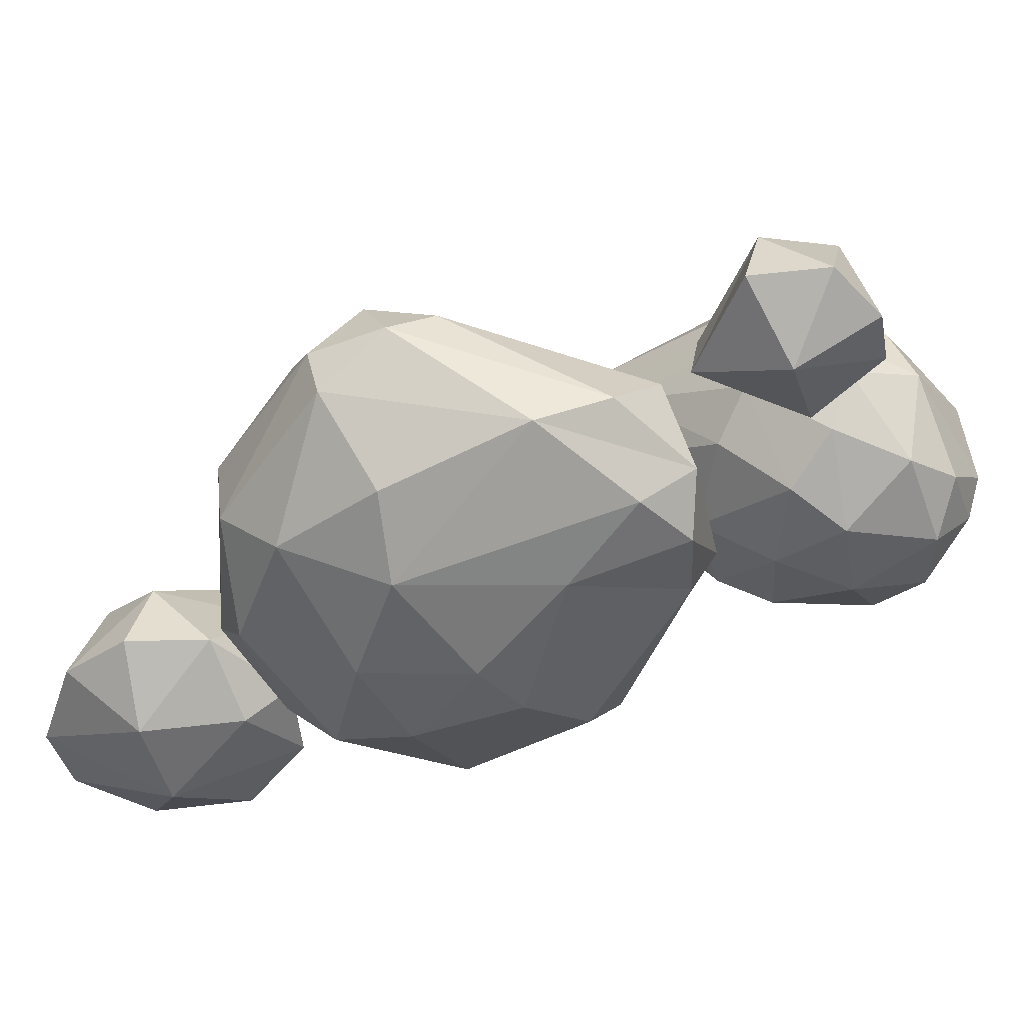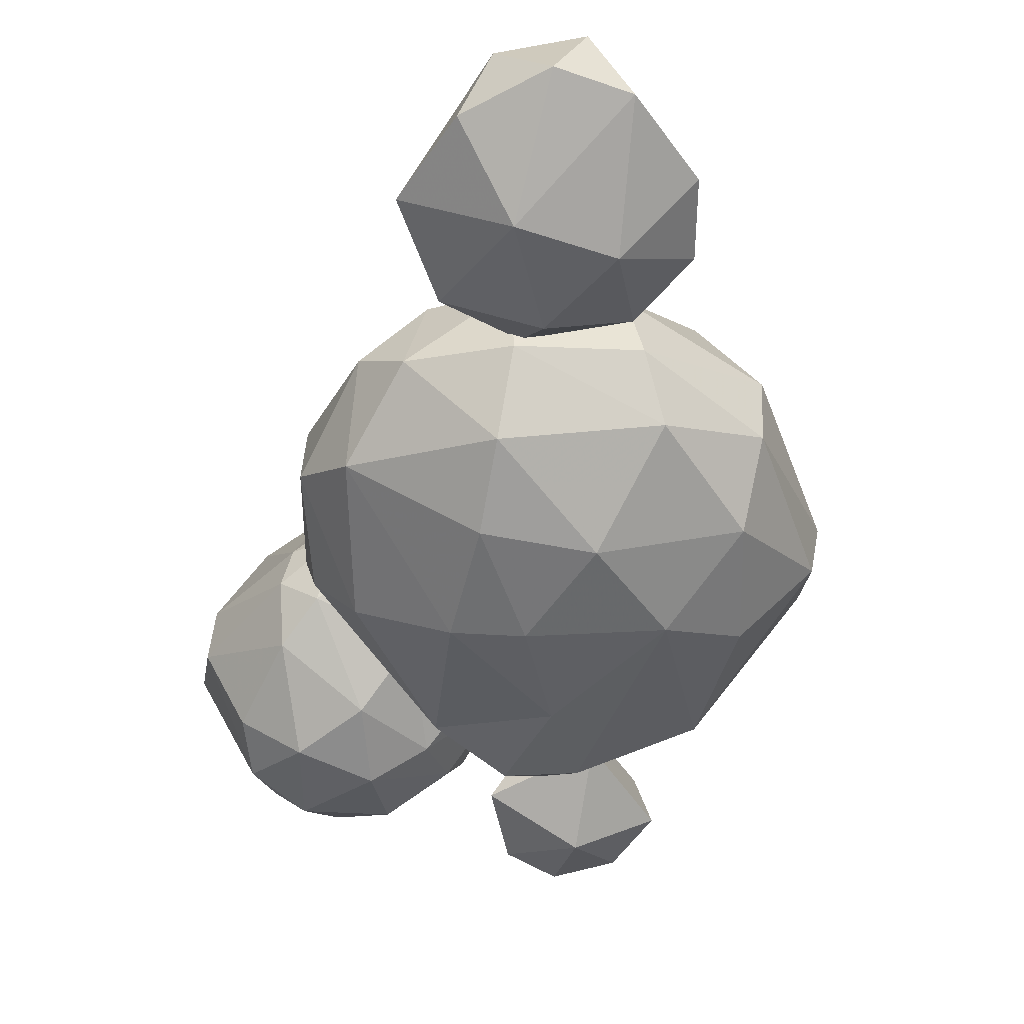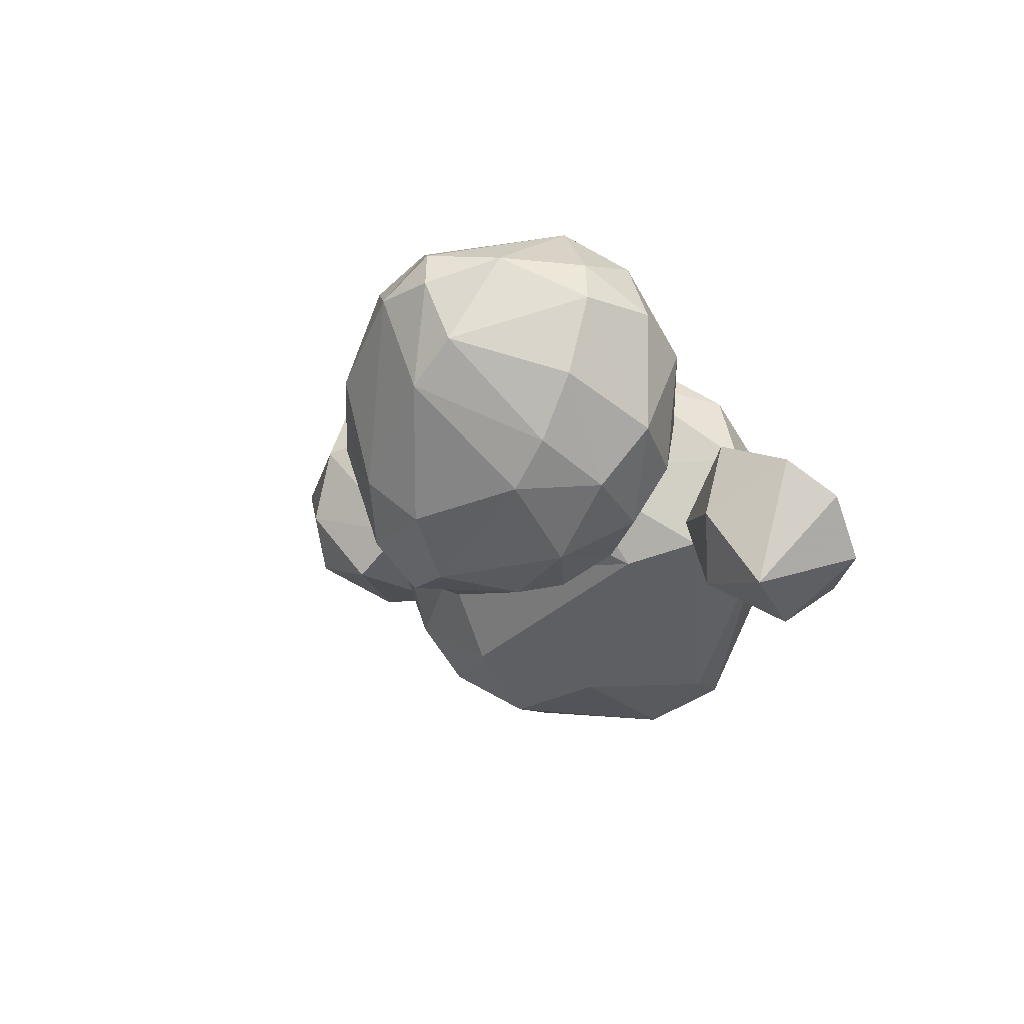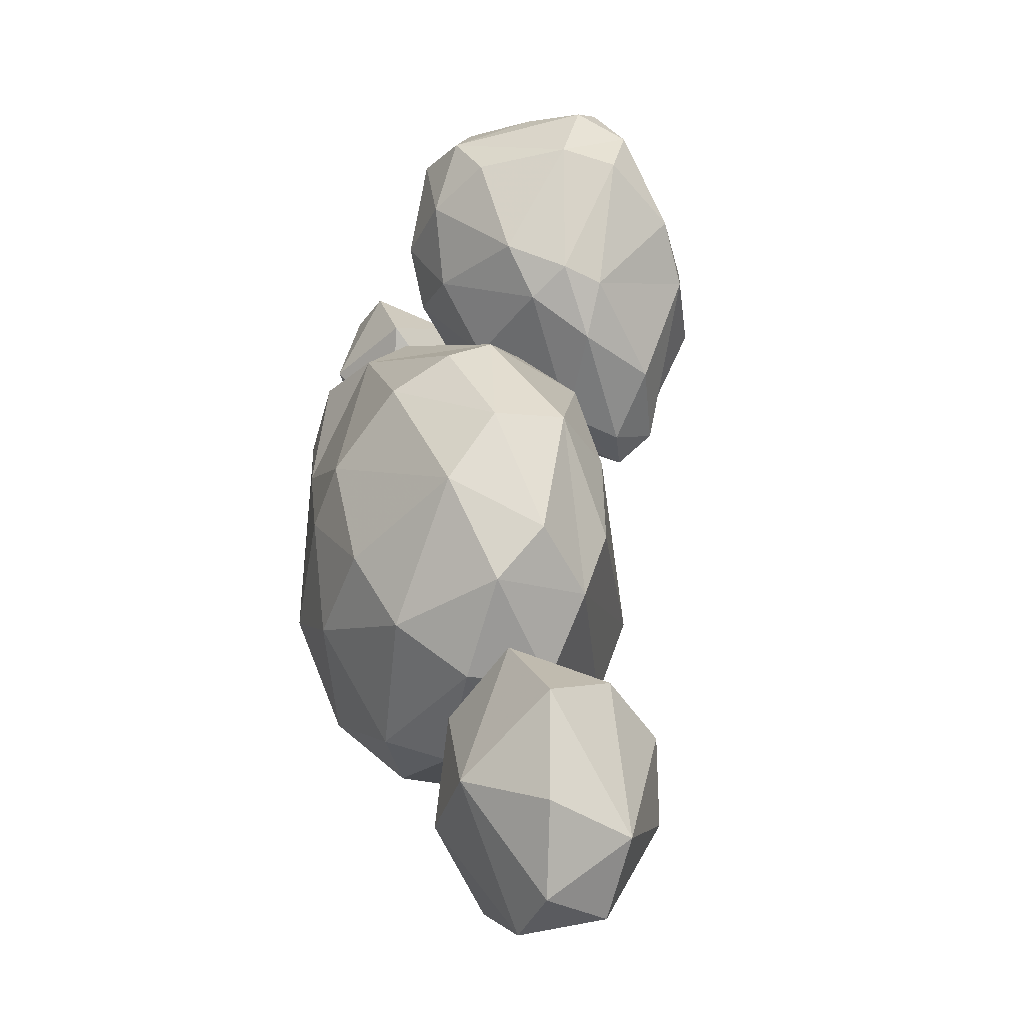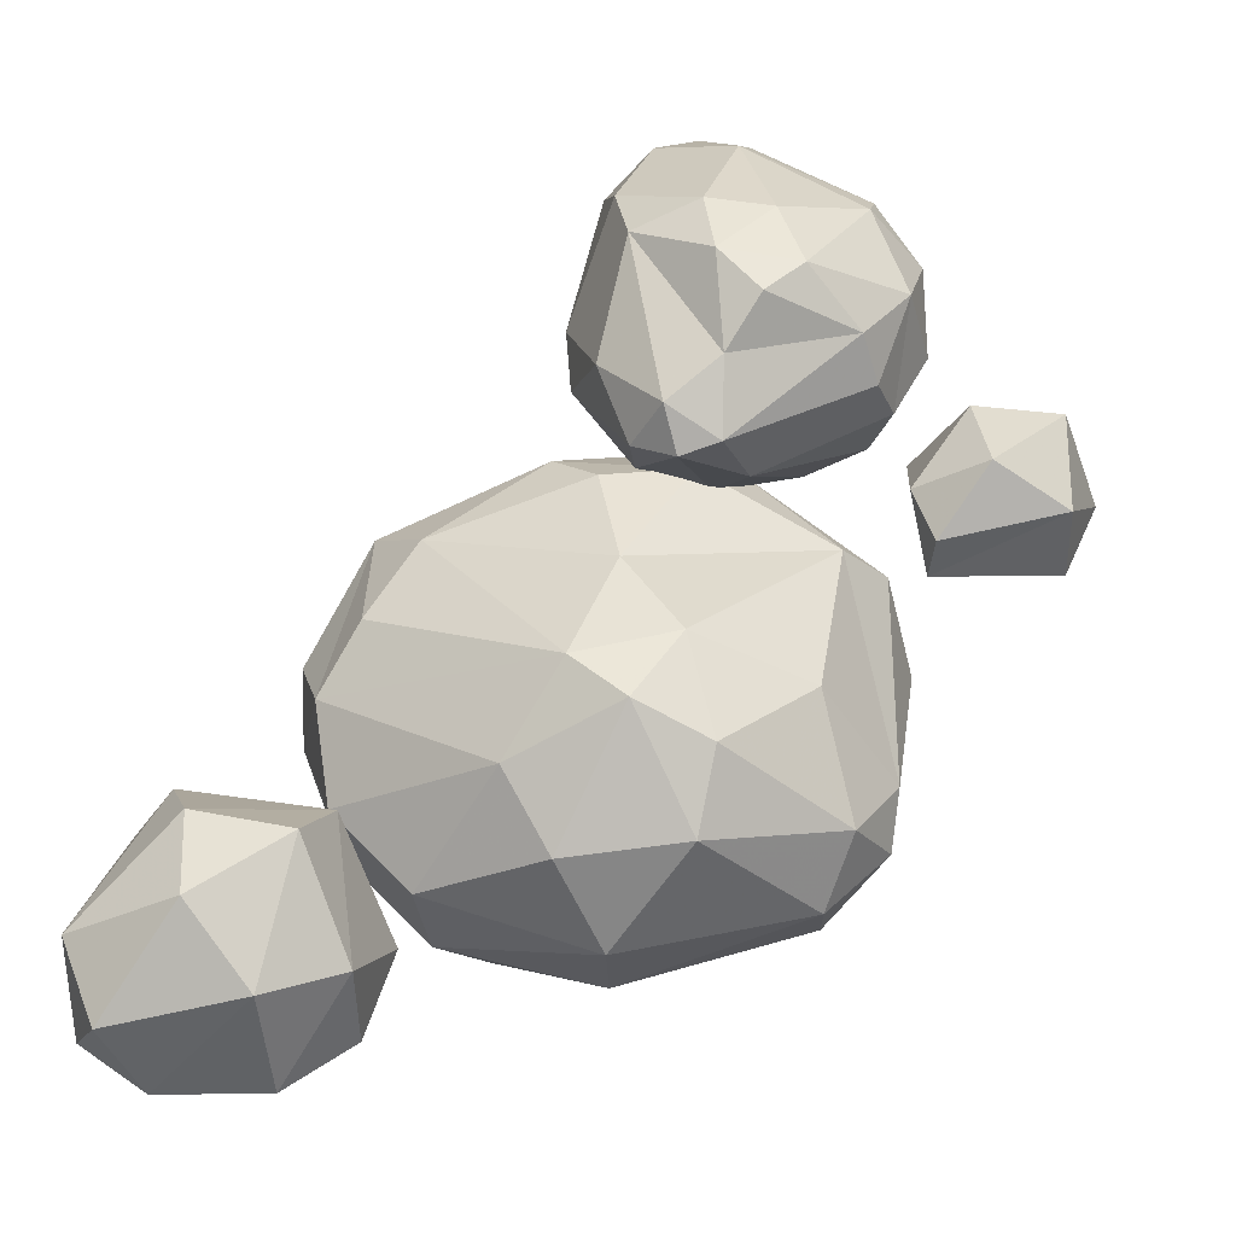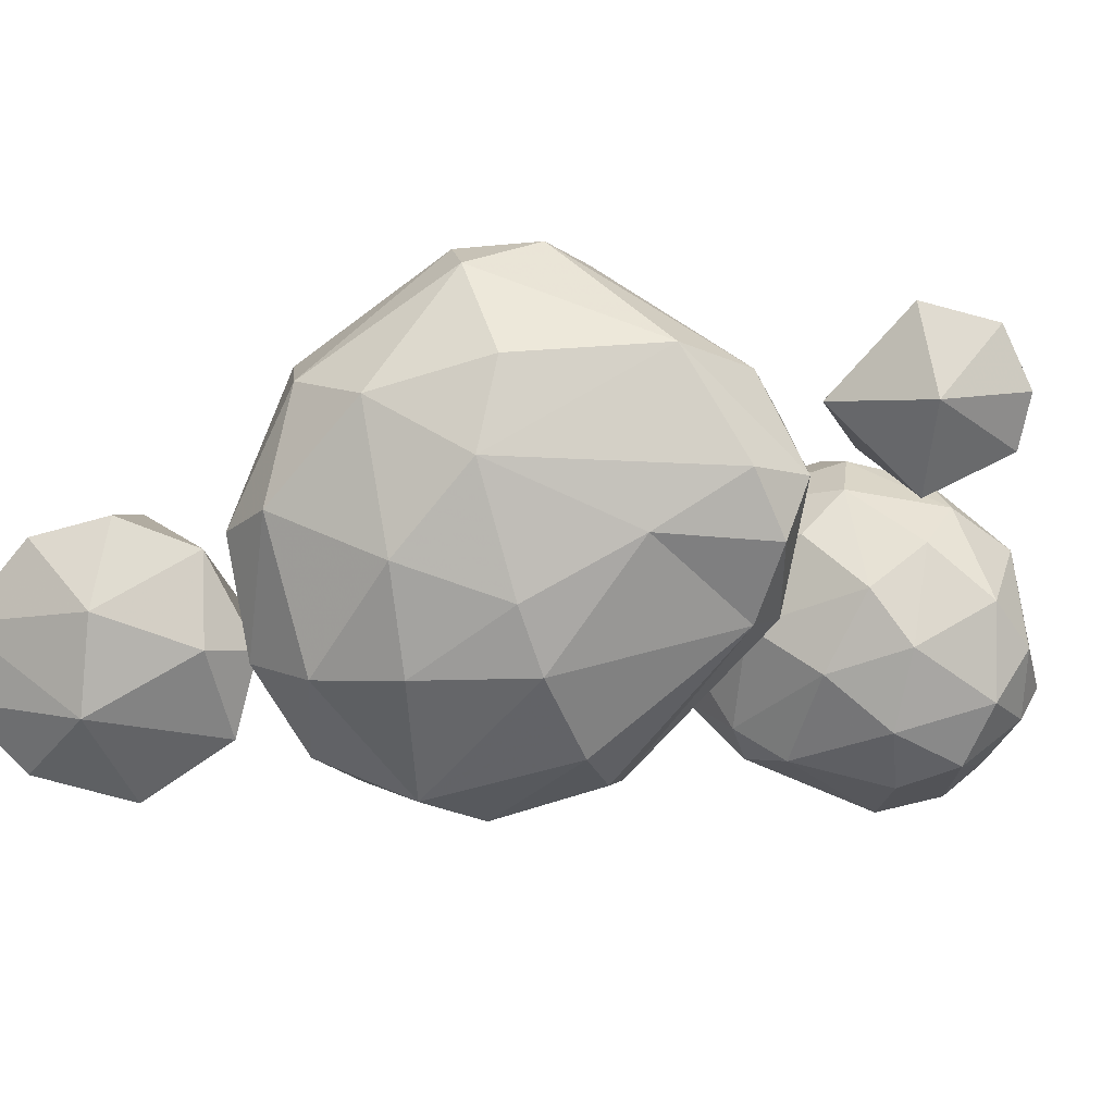
<metadata>
{"format":"obj","ext":"obj","renderer":"f3d","projection":"perspective","resolution":1024,"background":"white","views":[{"elev":-48.8,"azim":-96.3,"up":"+Y"},{"elev":-51.0,"azim":137.1,"up":"+Y"},{"elev":57.0,"azim":-136.4,"up":"+Z"},{"elev":-11.8,"azim":70.9,"up":"+Z"},{"elev":56.5,"azim":-168.2,"up":"+Y"},{"elev":-78.7,"azim":-117.3,"up":"+Y"}]}
</metadata>
<code>
o Icosphere
v -0.3258 -0.4496 -0.6451
v -0.5451 -0.3334 -0.4256
v -0.2706 -0.1909 -0.8883
v -0.3763 -0.04191 -0.7119
v -0.5228 -0.4098 -0.5093
v -0.5024 -0.442 -0.7158
v -0.1556 -0.3398 -0.6887
v -0.3822 -0.338 -0.3901
v -0.1939 -0.325 -0.4898
v -0.6656 -0.3334 -0.5915
v -0.5431 -0.3317 -0.8737
v -0.6481 -0.3386 -0.7592
v -0.2151 -0.3249 -0.8591
v -0.348 -0.3321 -0.9167
v -0.274 -0.1788 -0.4631
v -0.5495 -0.1386 -0.4693
v -0.6364 -0.176 -0.7191
v -0.1801 -0.1769 -0.75
v -0.3342 -0.06383 -0.5548
v -0.5228 -0.03446 -0.5685
v -0.5122 -0.1218 -0.8149
f 9 1 7
f 1 5 6
f 3 21 4
f 19 18 4
f 18 3 4
f 21 20 4
f 21 17 20
f 17 16 20
f 20 19 4
f 20 16 19
f 16 15 19
f 15 18 19
f 7 13 18
f 13 3 18
f 14 21 3
f 14 11 21
f 11 17 21
f 12 10 17
f 10 16 17
f 2 8 16
f 8 15 16
f 9 18 15
f 13 14 3
f 11 12 17
f 10 2 16
f 10 5 2
f 8 9 15
f 9 7 18
f 1 14 13
f 1 6 14
f 6 11 14
f 6 12 11
f 6 10 12
f 6 5 10
f 7 1 13
f 5 8 2
f 5 1 8
f 1 9 8
o Sphere
v -0.9847 0.09937 -0.3149
v -0.687 -0.208 -0.5555
v -0.8021 0.002543 -0.4147
v -0.518 -0.2099 -0.433
v -0.7149 -0.3514 -0.5687
v -0.802 -0.4537 -0.5274
v -0.8464 -0.5743 -0.3022
v -0.4571 -0.1561 -0.2677
v -0.5273 -0.372 -0.4282
v -0.5816 -0.4983 -0.3271
v -0.6712 -0.5587 -0.1842
v -0.4172 -0.3481 -0.256
v -0.5067 -0.09238 -0.1417
v -0.3949 -0.2628 -0.1526
v -0.4563 -0.4337 -0.05817
v -0.4538 -0.3414 0.07626
v -0.5667 -0.07683 0.02002
v -0.4644 -0.1958 0.08177
v -0.6708 -0.483 0.1613
v -0.6207 -0.2938 0.2628
v -0.6223 -0.3821 0.2321
v -0.7441 -0.06607 0.213
v -0.8362 0.001808 0.1525
v -0.8576 -0.1518 0.3113
v -0.9854 -0.04129 0.2291
v -1.022 -0.3543 0.3618
v -1.005 -0.4437 0.3116
v -0.7849 -0.5697 0.02013
v -0.8726 0.08997 -0.2525
v -0.9098 0.04216 -0.02557
v -1.058 -0.1473 0.3063
v -1.166 -0.4878 0.2849
v -1.277 -0.416 0.2786
v -0.881 -0.5875 -0.07868
v -1.246 -0.1291 0.178
v -1.324 -0.2388 0.2143
v -1.257 -0.4992 0.174
v -1.083 -0.5452 0.06413
v -1.392 -0.3764 0.1119
v -1.261 -0.01583 -0.1643
v -1.407 -0.1995 -0.2105
v -1.38 -0.4457 -0.03274
v -1.412 -0.2562 -0.3037
v -1.353 -0.1272 -0.3448
v -1.231 -0.4991 -0.2946
v -1.043 0.08594 -0.1688
v -1.126 0.05622 -0.3404
v -1.324 -0.2397 -0.4409
v -1.321 -0.3422 -0.4159
v -1.122 -0.02483 -0.4708
v -1.008 -0.3566 -0.58
v -1.062 -0.482 -0.468
v -1.071 -0.5692 -0.2537
v -0.9093 -0.05727 -0.5289
v -1.007 -0.2104 -0.5962
f 76 75 23
f 76 23 26
f 75 24 23
f 23 24 25
f 24 50 29
f 25 29 33
f 25 33 30
f 33 36 31
f 34 39 29
f 29 39 35
f 35 36 33
f 39 37 35
f 32 36 49
f 36 37 40
f 38 50 51
f 39 41 37
f 37 41 42
f 51 44 38
f 44 43 38
f 43 45 41
f 45 47 41
f 43 44 46
f 49 48 59
f 45 46 52
f 44 51 46
f 48 53 59
f 51 50 67
f 47 52 54
f 47 53 48
f 46 51 56
f 59 74 55
f 57 60 54
f 60 63 54
f 67 61 56
f 58 63 74
f 62 64 60
f 64 70 63
f 64 69 70
f 65 69 64
f 68 71 65
f 66 70 73
f 55 74 28
f 71 76 69
f 71 22 75
f 71 75 76
f 73 28 74
f 72 76 26
f 27 72 26
f 73 27 28
f 24 22 50
f 27 31 28
f 28 31 32
f 30 23 25
f 27 30 31
f 55 32 49
f 25 24 29
f 30 33 31
f 29 50 34
f 33 29 35
f 48 41 47
f 31 36 32
f 34 50 38
f 36 35 37
f 34 38 39
f 49 36 40
f 40 37 42
f 38 43 39
f 39 43 41
f 62 56 61
f 40 42 48
f 49 40 48
f 43 46 45
f 45 52 47
f 52 46 56
f 49 59 55
f 47 54 53
f 52 56 57
f 52 57 54
f 51 67 56
f 53 54 58
f 59 53 58
f 57 62 60
f 58 54 63
f 68 67 22
f 59 58 74
f 60 64 63
f 74 63 66
f 61 65 62
f 62 65 64
f 63 70 66
f 72 69 76
f 61 68 65
f 65 71 69
f 67 50 22
f 74 66 73
f 73 70 72
f 68 22 71
f 73 72 27
f 75 22 24
f 30 26 23
f 27 26 30
f 55 28 32
f 48 42 41
f 62 57 56
f 68 61 67
f 72 70 69
o Icosphere.001
v -1.574 -0.31 0.5692
v -1.394 -0.1932 0.2736
v -1.464 -0.09516 0.3897
v -1.492 -0.3805 0.4192
v -1.468 -0.29 0.6015
v -1.318 -0.2919 0.492
v -1.654 -0.287 0.4689
v -1.62 -0.2906 0.3163
v -1.388 -0.2791 0.2576
v -1.335 -0.184 0.3646
v -1.41 -0.1379 0.5283
v -1.573 -0.1001 0.5128
v -1.611 -0.1527 0.3517
f 78 89 79
f 87 86 79
f 86 78 79
f 89 88 79
f 88 87 79
f 82 85 86
f 85 78 86
f 85 89 78
f 85 84 89
f 84 83 89
f 83 88 89
f 77 81 88
f 81 87 88
f 82 86 87
f 83 77 88
f 81 82 87
f 80 84 85
f 80 83 84
f 80 77 83
f 82 80 85
f 77 80 81
f 80 82 81
o Sphere.001
v -0.9715 0.1232 0.1259
v -1.151 -0.1848 0.3534
v -1.082 0.01502 0.1903
v -1.253 -0.129 0.3925
v -1.134 -0.2825 0.4896
v -1.082 -0.3285 0.6023
v -1.055 -0.3005 0.7887
v -1.29 -0.01772 0.3901
v -1.247 -0.2301 0.5525
v -1.215 -0.2636 0.7067
v -1.161 -0.2356 0.8092
v -1.314 -0.1347 0.5815
v -1.26 0.08161 0.3661
v -1.327 -0.03214 0.5294
v -1.29 -0.0972 0.7253
v -1.292 0.0243 0.6758
v -1.224 0.1668 0.4
v -1.285 0.1197 0.5351
v -1.161 -0.02643 0.8401
v -1.191 0.1415 0.6859
v -1.19 0.07091 0.7629
v -1.117 0.2636 0.448
v -1.061 0.2787 0.3633
v -1.048 0.2547 0.5618
v -0.9711 0.2869 0.4287
v -0.9492 0.1491 0.7751
v -0.959 0.06866 0.8473
v -1.092 -0.1475 0.8821
v -1.039 0.1463 0.1541
v -1.017 0.2215 0.2697
v -0.9274 0.2552 0.5558
v -0.8623 0.02813 0.8823
v -0.7952 0.07092 0.8103
v -1.034 -0.2048 0.8694
v -0.8141 0.2071 0.499
v -0.7667 0.154 0.6174
v -0.8075 -0.03081 0.8598
v -0.9121 -0.1113 0.8714
v -0.7259 0.0186 0.7208
v -0.8052 0.1199 0.2843
v -0.717 -0.01875 0.4499
v -0.7333 -0.09302 0.7447
v -0.7139 -0.09832 0.477
v -0.7497 -0.03517 0.3384
v -0.8233 -0.249 0.7174
v -0.936 0.1827 0.1834
v -0.8865 0.08382 0.1604
v -0.7667 -0.1517 0.4193
v -0.769 -0.2054 0.5271
v -0.8885 -0.02859 0.2
v -0.9573 -0.291 0.4913
v -0.9251 -0.3189 0.648
v -0.9197 -0.2747 0.7984
v -1.017 -0.07631 0.2141
v -0.9583 -0.2053 0.3434
f 144 91 143
f 144 94 91
f 143 91 92
f 91 93 92
f 92 97 118
f 93 101 97
f 93 98 101
f 101 99 104
f 102 97 107
f 97 103 107
f 103 101 104
f 107 103 105
f 100 117 104
f 104 108 105
f 106 119 118
f 107 105 109
f 105 110 109
f 119 106 112
f 112 106 111
f 111 109 113
f 113 109 115
f 111 114 112
f 117 127 116
f 113 120 114
f 112 114 119
f 116 127 121
f 119 135 118
f 115 122 120
f 115 116 121
f 114 124 119
f 127 123 142
f 125 122 128
f 128 122 131
f 135 124 129
f 126 142 131
f 130 128 132
f 132 131 138
f 132 138 137
f 133 132 137
f 136 133 139
f 134 141 138
f 123 96 142
f 139 137 144
f 139 143 90
f 139 144 143
f 141 142 96
f 140 94 144
f 95 94 140
f 141 96 95
f 92 118 90
f 95 96 99
f 96 100 99
f 93 94 98
f 98 95 99
f 123 100 96
f 93 97 92
f 98 99 101
f 97 102 118
f 101 103 97
f 115 110 116
f 99 100 104
f 102 106 118
f 104 105 103
f 102 107 106
f 117 108 104
f 108 110 105
f 106 107 111
f 107 109 111
f 130 124 125
f 108 116 110
f 117 116 108
f 111 113 114
f 113 115 120
f 120 124 114
f 117 123 127
f 115 121 122
f 120 125 124
f 120 122 125
f 119 124 135
f 121 126 122
f 127 126 121
f 125 128 130
f 126 131 122
f 136 135 129
f 127 142 126
f 128 131 132
f 142 134 131
f 129 130 133
f 130 132 133
f 131 134 138
f 137 140 144
f 129 133 136
f 133 137 139
f 135 90 118
f 142 141 134
f 141 140 138
f 136 139 90
f 141 95 140
f 143 92 90
f 93 91 94
f 98 94 95
f 123 117 100
f 115 109 110
f 130 129 124
f 136 90 135
f 137 138 140

</code>
